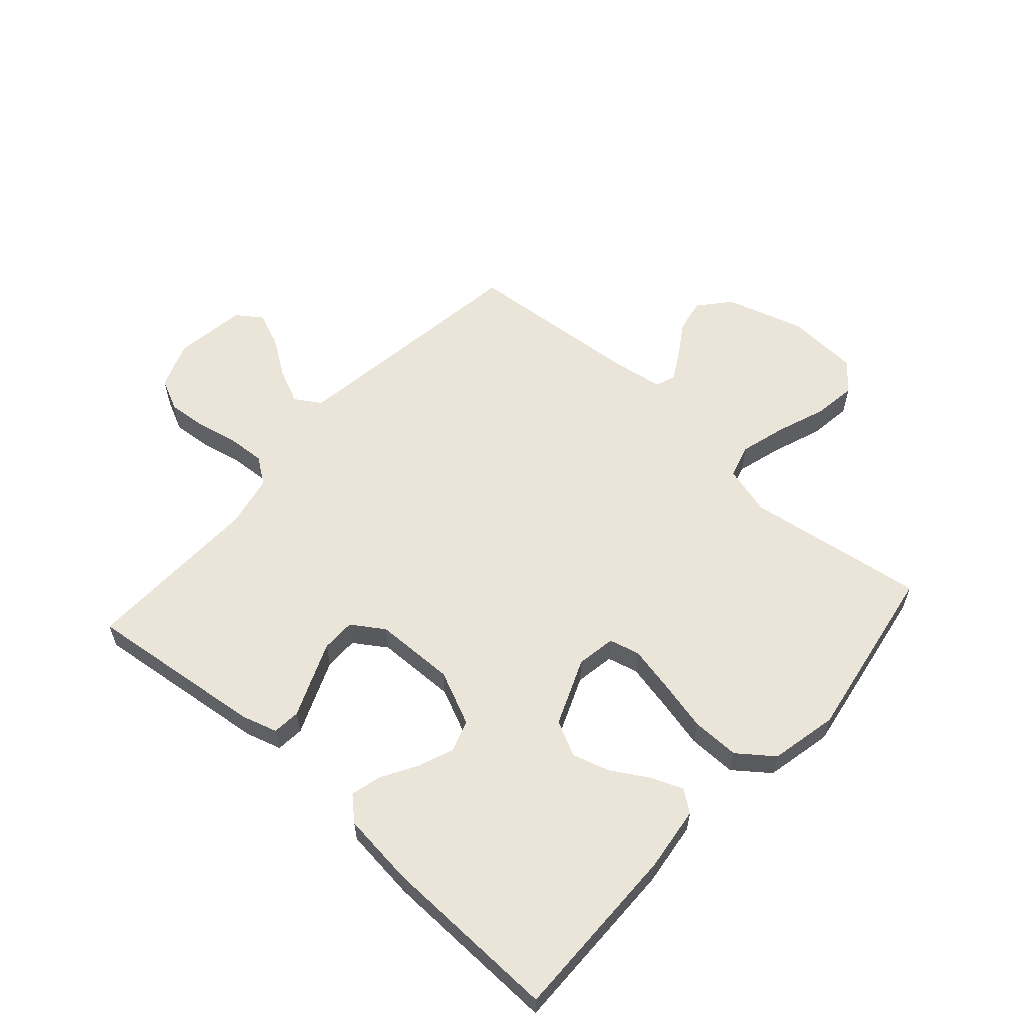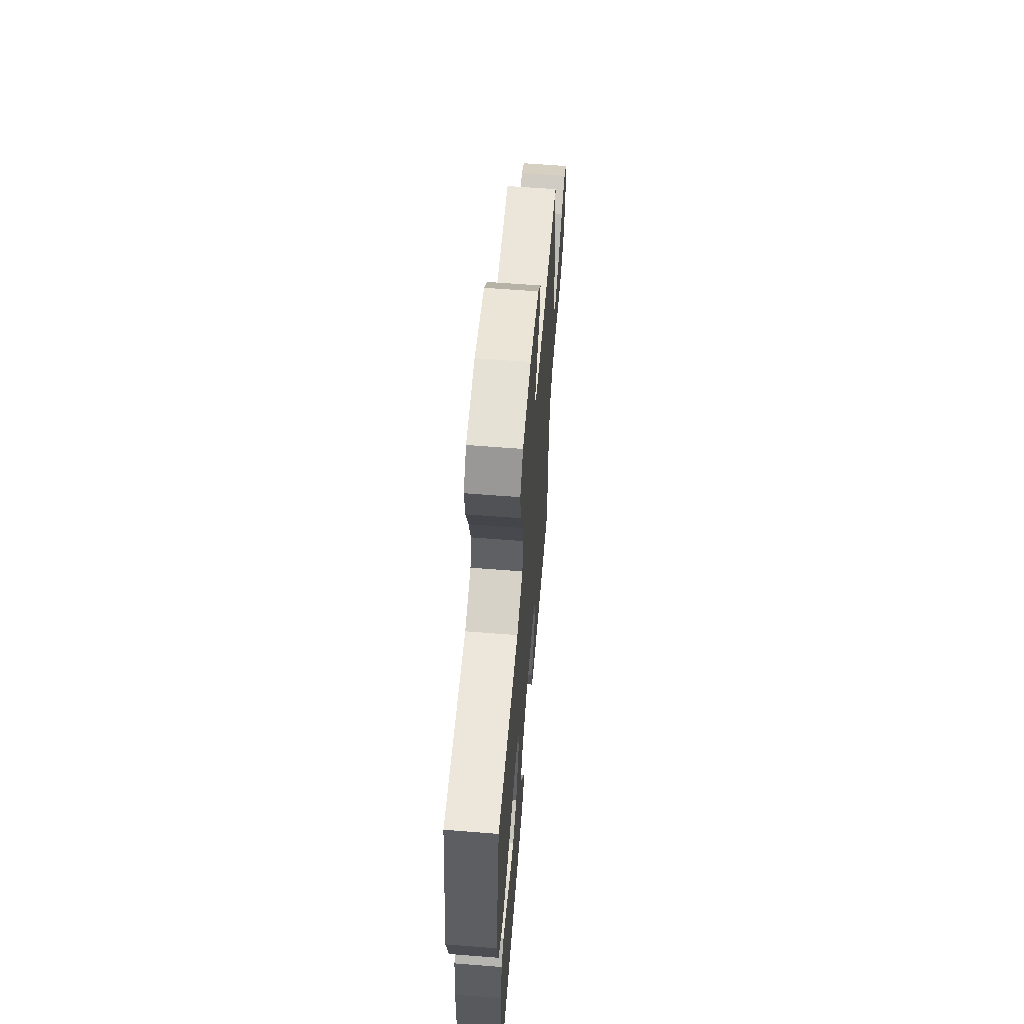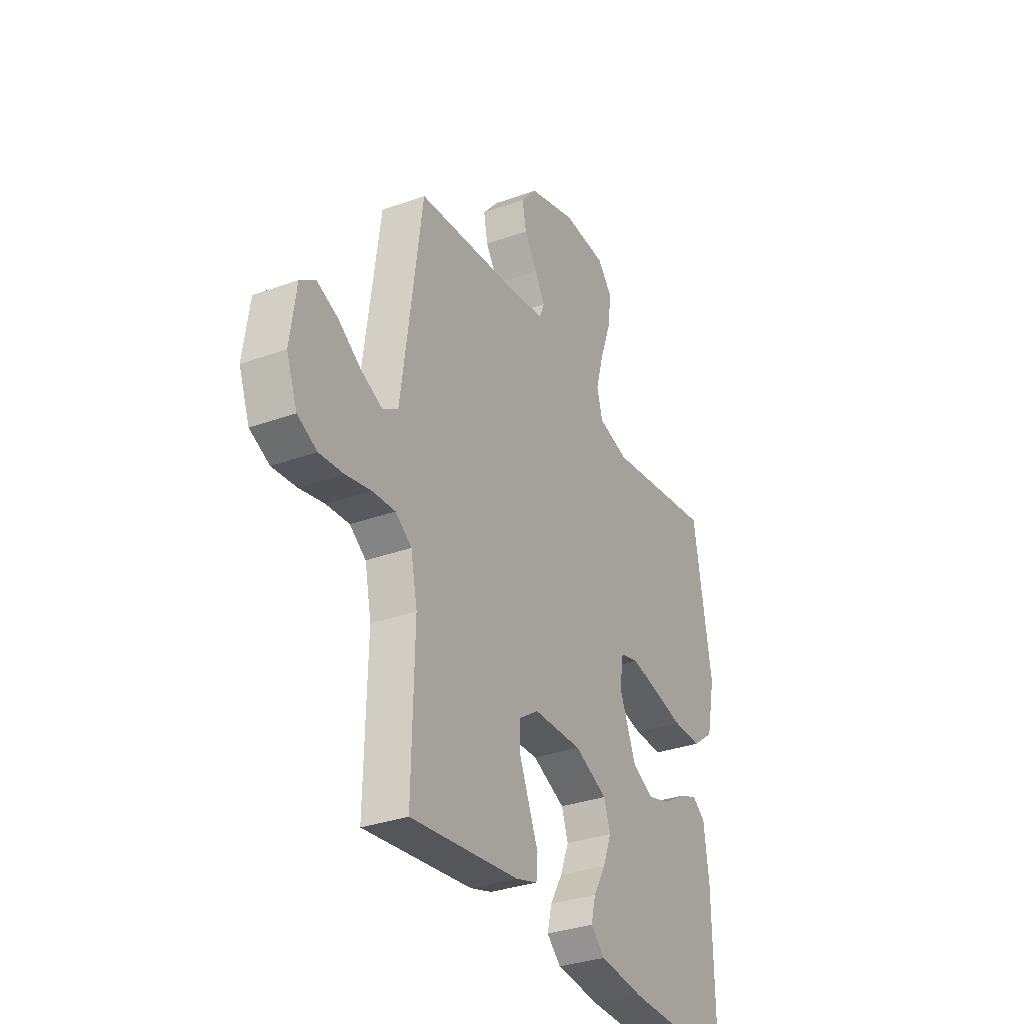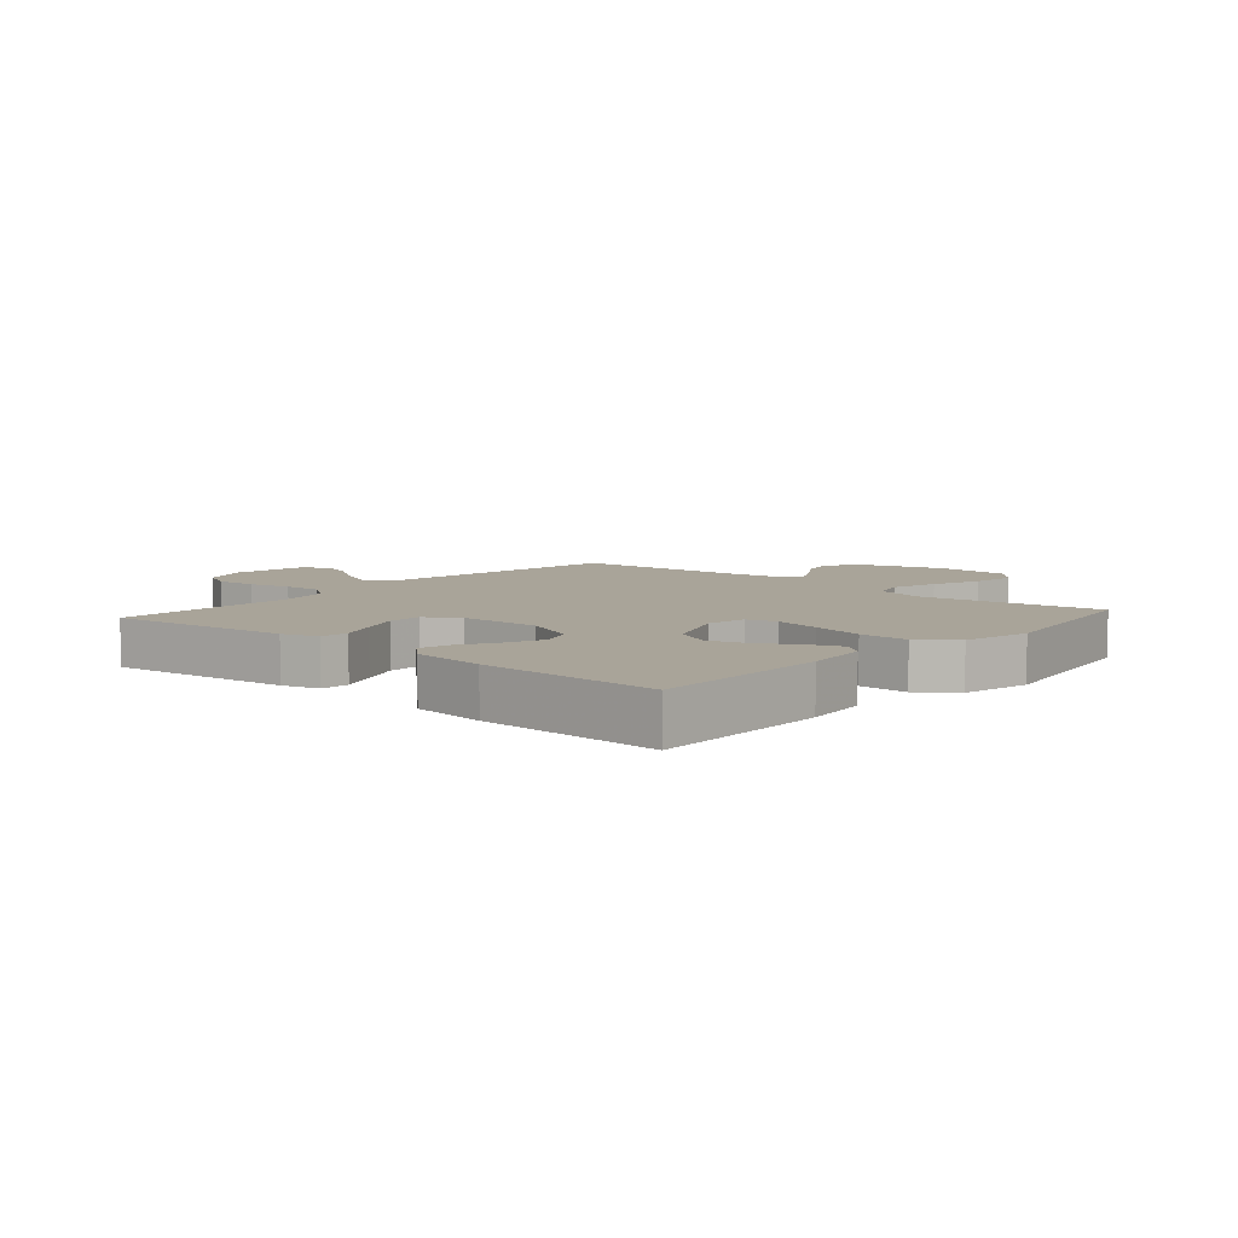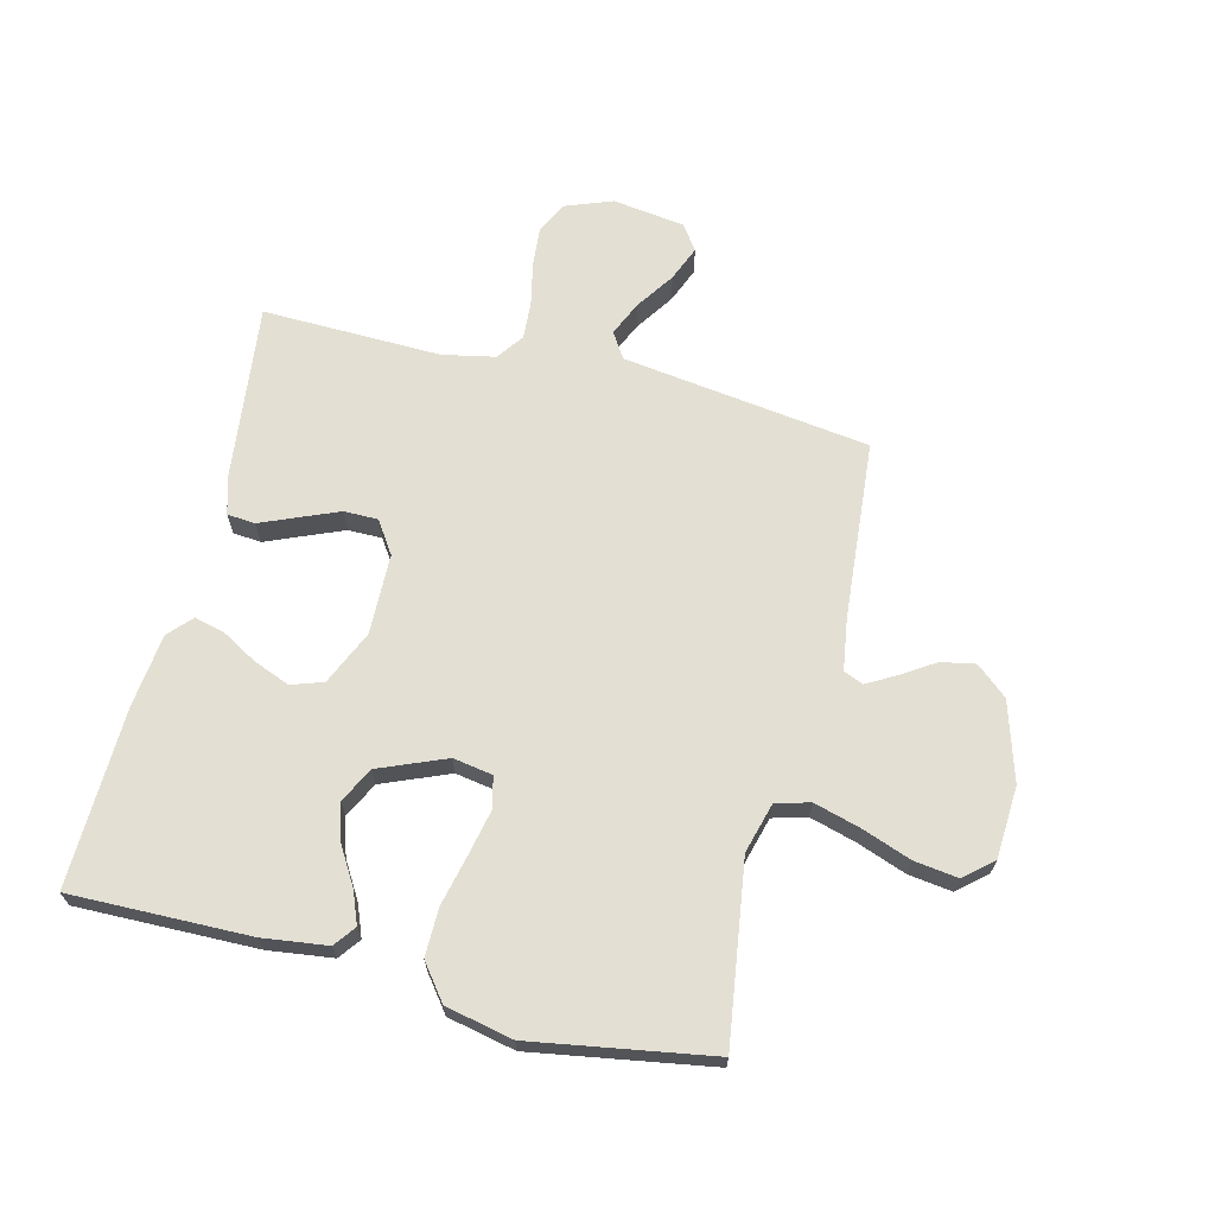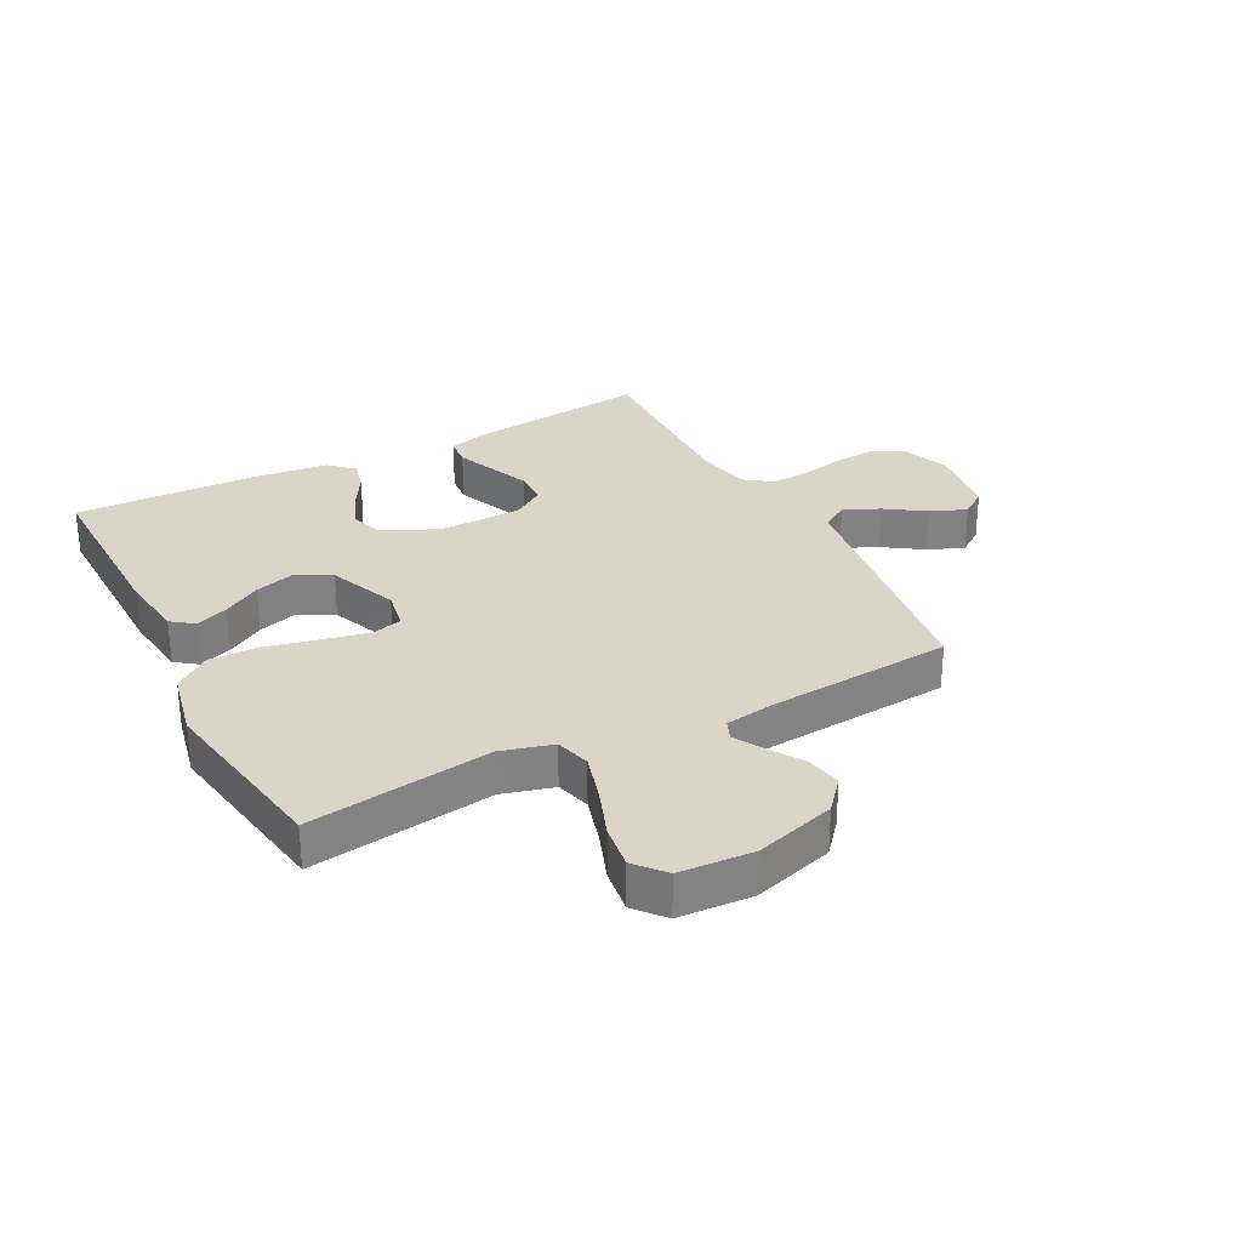
<metadata>
{"format":"obj","ext":"obj","renderer":"f3d","projection":"perspective","resolution":1024,"background":"white","views":[{"elev":58.9,"azim":-138.1,"up":"+Y"},{"elev":61.5,"azim":-85.4,"up":"+Z"},{"elev":-32.4,"azim":116.8,"up":"+Z"},{"elev":7.2,"azim":-138.8,"up":"+Y"},{"elev":67.0,"azim":-76.0,"up":"+Y"},{"elev":29.6,"azim":-27.4,"up":"+Y"}]}
</metadata>
<code>
v 0.5 0.07 0.5
v 0.541 0.07 0.2
v 0.557 0.07 0.085
v 0.6 0.07 0.058
v 0.658 0.07 0.084
v 0.722 0.07 0.127
v 0.781 0.07 0.151
v 0.823 0.07 0.121
v 0.84 0.07 0
v 0.81 0.07 -0.079
v 0.756 0.07 -0.105
v 0.689 0.07 -0.099
v 0.619 0.07 -0.084
v 0.556 0.07 -0.08
v 0.511 0.07 -0.112
v 0.493 0.07 -0.2
v 0.5 0.07 -0.5
v 0.2 0.07 -0.465
v 0.14 0.07 -0.447
v 0.136 0.07 -0.4
v 0.162 0.07 -0.338
v 0.189 0.07 -0.273
v 0.189 0.07 -0.216
v 0.135 0.07 -0.18
v 0 0.07 -0.177
v -0.091 0.07 -0.218
v -0.109 0.07 -0.271
v -0.085 0.07 -0.332
v -0.051 0.07 -0.391
v -0.038 0.07 -0.442
v -0.077 0.07 -0.478
v -0.2 0.07 -0.492
v -0.5 0.07 -0.5
v -0.495 0.07 -0.2
v -0.481 0.07 -0.092
v -0.445 0.07 -0.065
v -0.392 0.07 -0.086
v -0.33 0.07 -0.123
v -0.267 0.07 -0.142
v -0.208 0.07 -0.112
v -0.162 0.07 0
v -0.173 0.07 0.066
v -0.224 0.07 0.079
v -0.3 0.07 0.063
v -0.386 0.07 0.043
v -0.467 0.07 0.042
v -0.526 0.07 0.087
v -0.55 0.07 0.2
v -0.5 0.07 0.5
v -0.2 0.07 0.456
v -0.116 0.07 0.479
v -0.1 0.07 0.536
v -0.122 0.07 0.614
v -0.152 0.07 0.696
v -0.162 0.07 0.769
v -0.121 0.07 0.817
v 0 0.07 0.824
v 0.132 0.07 0.784
v 0.176 0.07 0.732
v 0.165 0.07 0.675
v 0.129 0.07 0.619
v 0.102 0.07 0.571
v 0.115 0.07 0.538
v 0.2 0.07 0.525
v 0.5 0 0.5
v 0.541 0 0.2
v 0.557 0 0.085
v 0.6 0 0.058
v 0.658 0 0.084
v 0.722 0 0.127
v 0.781 0 0.151
v 0.823 0 0.121
v 0.84 0 0
v 0.81 0 -0.079
v 0.756 0 -0.105
v 0.689 0 -0.099
v 0.619 0 -0.084
v 0.556 0 -0.08
v 0.511 0 -0.112
v 0.493 0 -0.2
v 0.5 0 -0.5
v 0.2 0 -0.465
v 0.14 0 -0.447
v 0.136 0 -0.4
v 0.162 0 -0.338
v 0.189 0 -0.273
v 0.189 0 -0.216
v 0.135 0 -0.18
v 0 0 -0.177
v -0.091 0 -0.218
v -0.109 0 -0.271
v -0.085 0 -0.332
v -0.051 0 -0.391
v -0.038 0 -0.442
v -0.077 0 -0.478
v -0.2 0 -0.492
v -0.5 0 -0.5
v -0.495 0 -0.2
v -0.481 0 -0.092
v -0.445 0 -0.065
v -0.392 0 -0.086
v -0.33 0 -0.123
v -0.267 0 -0.142
v -0.208 0 -0.112
v -0.162 0 0
v -0.173 0 0.066
v -0.224 0 0.079
v -0.3 0 0.063
v -0.386 0 0.043
v -0.467 0 0.042
v -0.526 0 0.087
v -0.55 0 0.2
v -0.5 0 0.5
v -0.2 0 0.456
v -0.116 0 0.479
v -0.1 0 0.536
v -0.122 0 0.614
v -0.152 0 0.696
v -0.162 0 0.769
v -0.121 0 0.817
v 0 0 0.824
v 0.132 0 0.784
v 0.176 0 0.732
v 0.165 0 0.675
v 0.129 0 0.619
v 0.102 0 0.571
v 0.115 0 0.538
v 0.2 0 0.525
f 59 60 61
f 58 59 61
f 57 58 61
f 56 57 61
f 55 56 61
f 54 55 61
f 53 54 61
f 52 53 61 62
f 51 52 62 63
f 48 49 50
f 47 48 50
f 46 47 50
f 45 46 50
f 44 45 50
f 51 63 64
f 50 51 64
f 44 50 64
f 43 44 64
f 36 37 38
f 35 36 38
f 34 35 38
f 33 34 38
f 32 33 38
f 31 32 38
f 30 31 38
f 29 30 38
f 28 29 38
f 27 28 38 39
f 26 27 39 40
f 19 20 21
f 18 19 21
f 17 18 21
f 16 17 21
f 15 16 21 22
f 14 15 22 23
f 11 12 13
f 10 11 13
f 9 10 13
f 8 9 13
f 7 8 13
f 6 7 13
f 5 6 13
f 4 5 13 14
f 14 23 24
f 4 14 24
f 3 4 24
f 64 1 2
f 43 64 2
f 42 43 2
f 25 26 40 41
f 25 41 42
f 24 25 42
f 3 24 42
f 2 3 42
f 125 124 123
f 125 123 122
f 125 122 121
f 125 121 120
f 125 120 119
f 125 119 118
f 125 118 117
f 126 125 117 116
f 127 126 116 115
f 114 113 112
f 114 112 111
f 114 111 110
f 114 110 109
f 114 109 108
f 128 127 115
f 128 115 114
f 128 114 108
f 128 108 107
f 102 101 100
f 102 100 99
f 102 99 98
f 102 98 97
f 102 97 96
f 102 96 95
f 102 95 94
f 102 94 93
f 102 93 92
f 103 102 92 91
f 104 103 91 90
f 85 84 83
f 85 83 82
f 85 82 81
f 85 81 80
f 86 85 80 79
f 87 86 79 78
f 77 76 75
f 77 75 74
f 77 74 73
f 77 73 72
f 77 72 71
f 77 71 70
f 77 70 69
f 78 77 69 68
f 88 87 78
f 88 78 68
f 88 68 67
f 66 65 128
f 66 128 107
f 66 107 106
f 105 104 90 89
f 106 105 89
f 106 89 88
f 106 88 67
f 106 67 66
f 1 65 66 2
f 2 66 67 3
f 3 67 68 4
f 4 68 69 5
f 5 69 70 6
f 6 70 71 7
f 7 71 72 8
f 8 72 73 9
f 9 73 74 10
f 10 74 75 11
f 11 75 76 12
f 12 76 77 13
f 13 77 78 14
f 14 78 79 15
f 15 79 80 16
f 16 80 81 17
f 17 81 82 18
f 18 82 83 19
f 19 83 84 20
f 20 84 85 21
f 21 85 86 22
f 22 86 87 23
f 23 87 88 24
f 24 88 89 25
f 25 89 90 26
f 26 90 91 27
f 27 91 92 28
f 28 92 93 29
f 29 93 94 30
f 30 94 95 31
f 31 95 96 32
f 32 96 97 33
f 33 97 98 34
f 34 98 99 35
f 35 99 100 36
f 36 100 101 37
f 37 101 102 38
f 38 102 103 39
f 39 103 104 40
f 40 104 105 41
f 41 105 106 42
f 42 106 107 43
f 43 107 108 44
f 44 108 109 45
f 45 109 110 46
f 46 110 111 47
f 47 111 112 48
f 48 112 113 49
f 49 113 114 50
f 50 114 115 51
f 51 115 116 52
f 52 116 117 53
f 53 117 118 54
f 54 118 119 55
f 55 119 120 56
f 56 120 121 57
f 57 121 122 58
f 58 122 123 59
f 59 123 124 60
f 60 124 125 61
f 61 125 126 62
f 62 126 127 63
f 63 127 128 64
f 64 128 65 1

</code>
